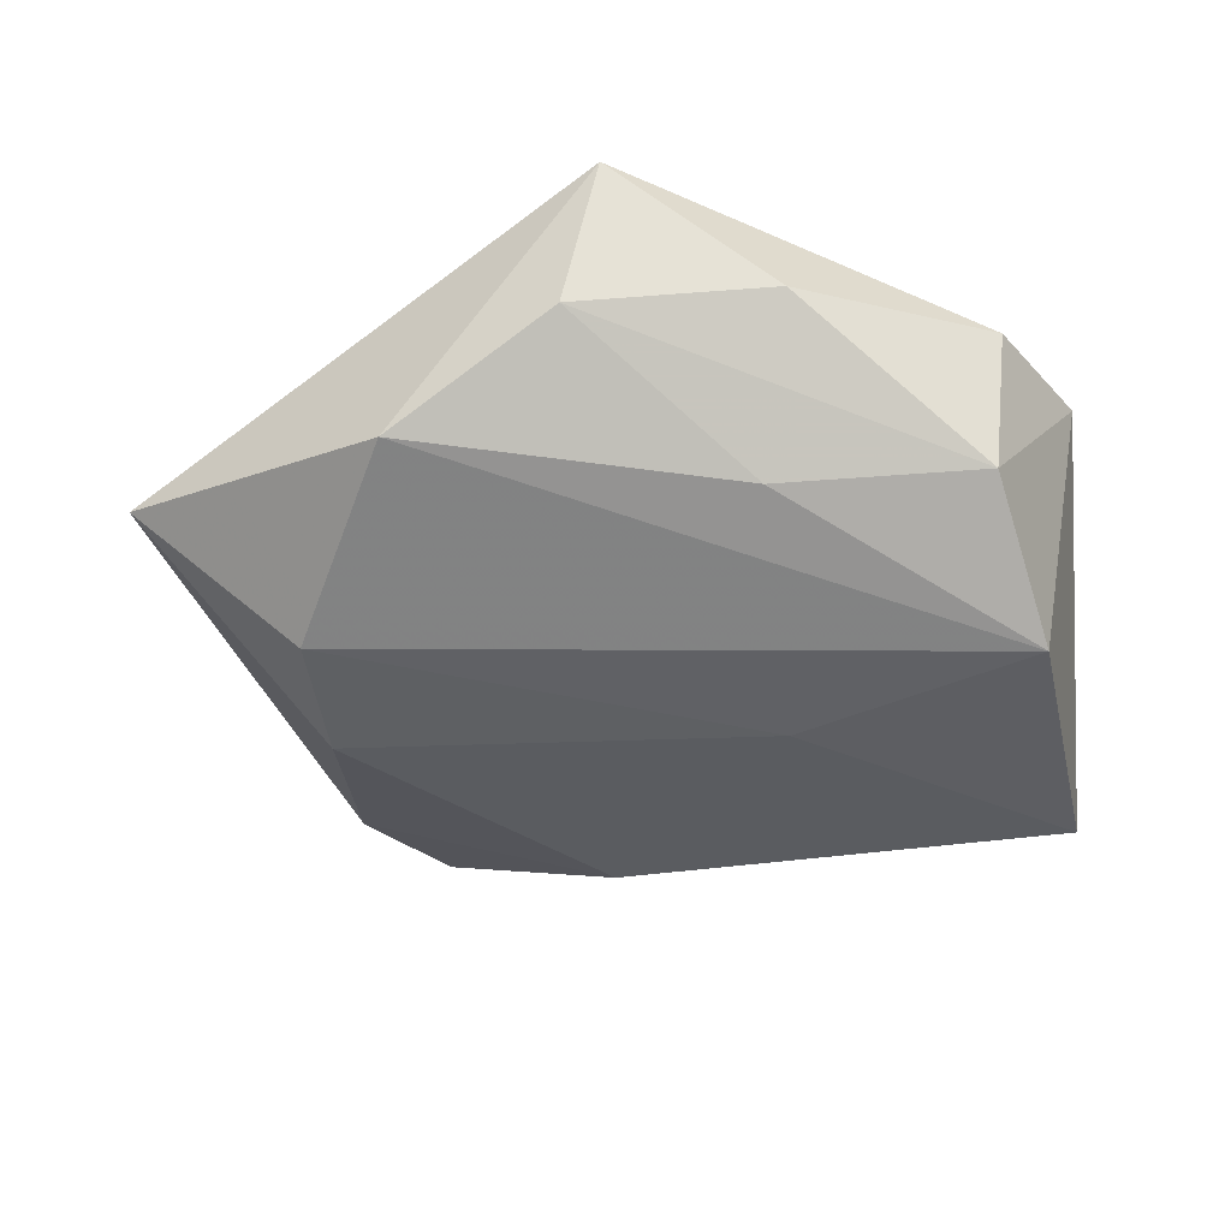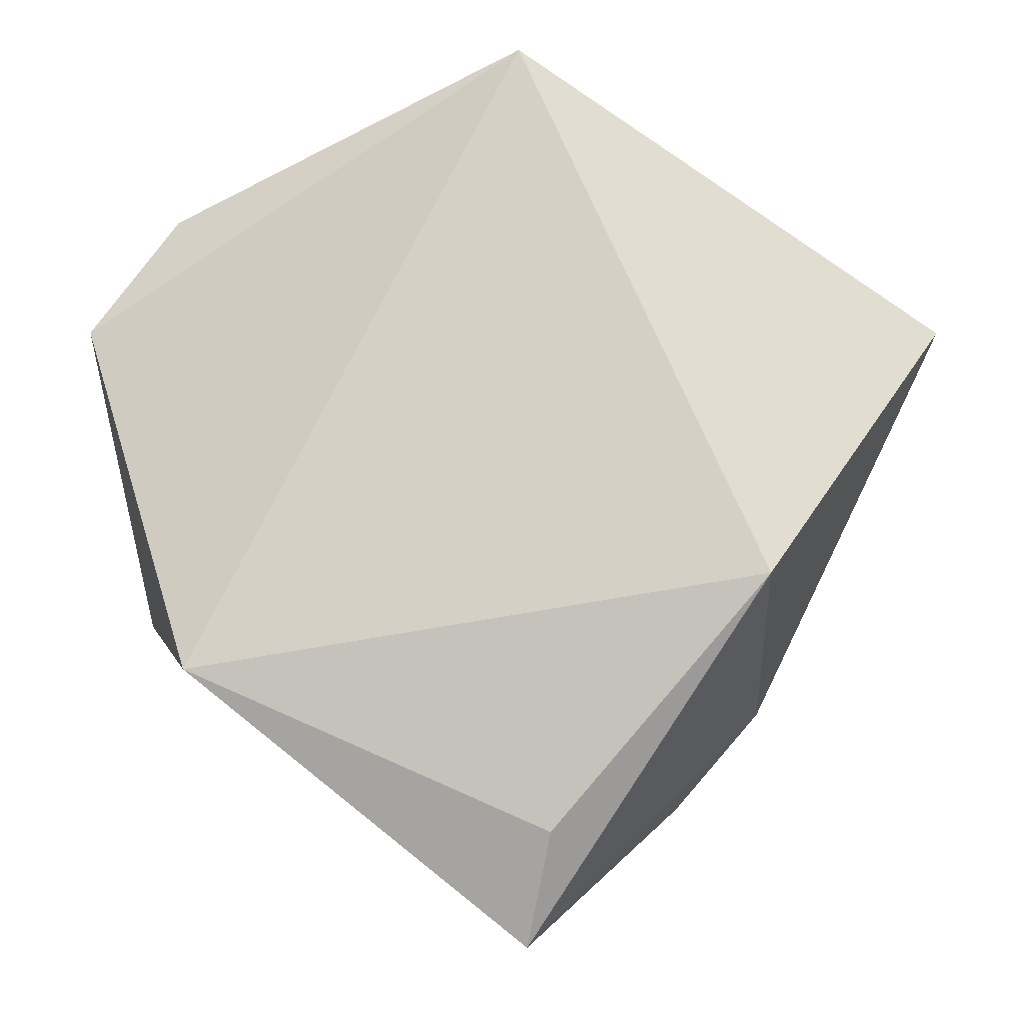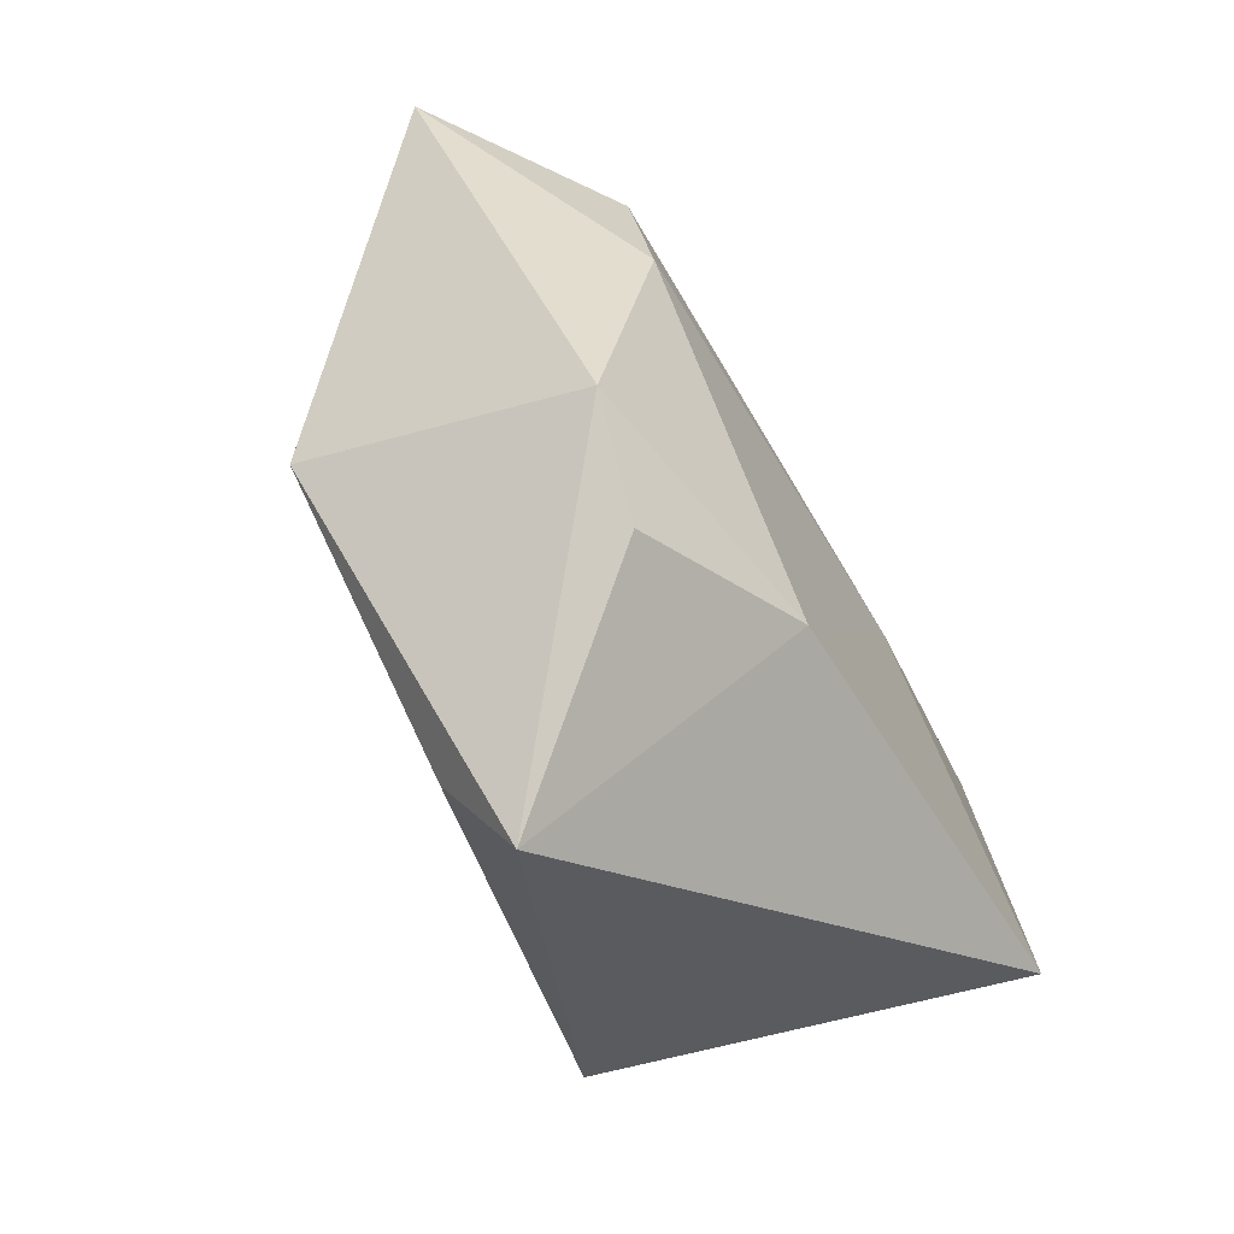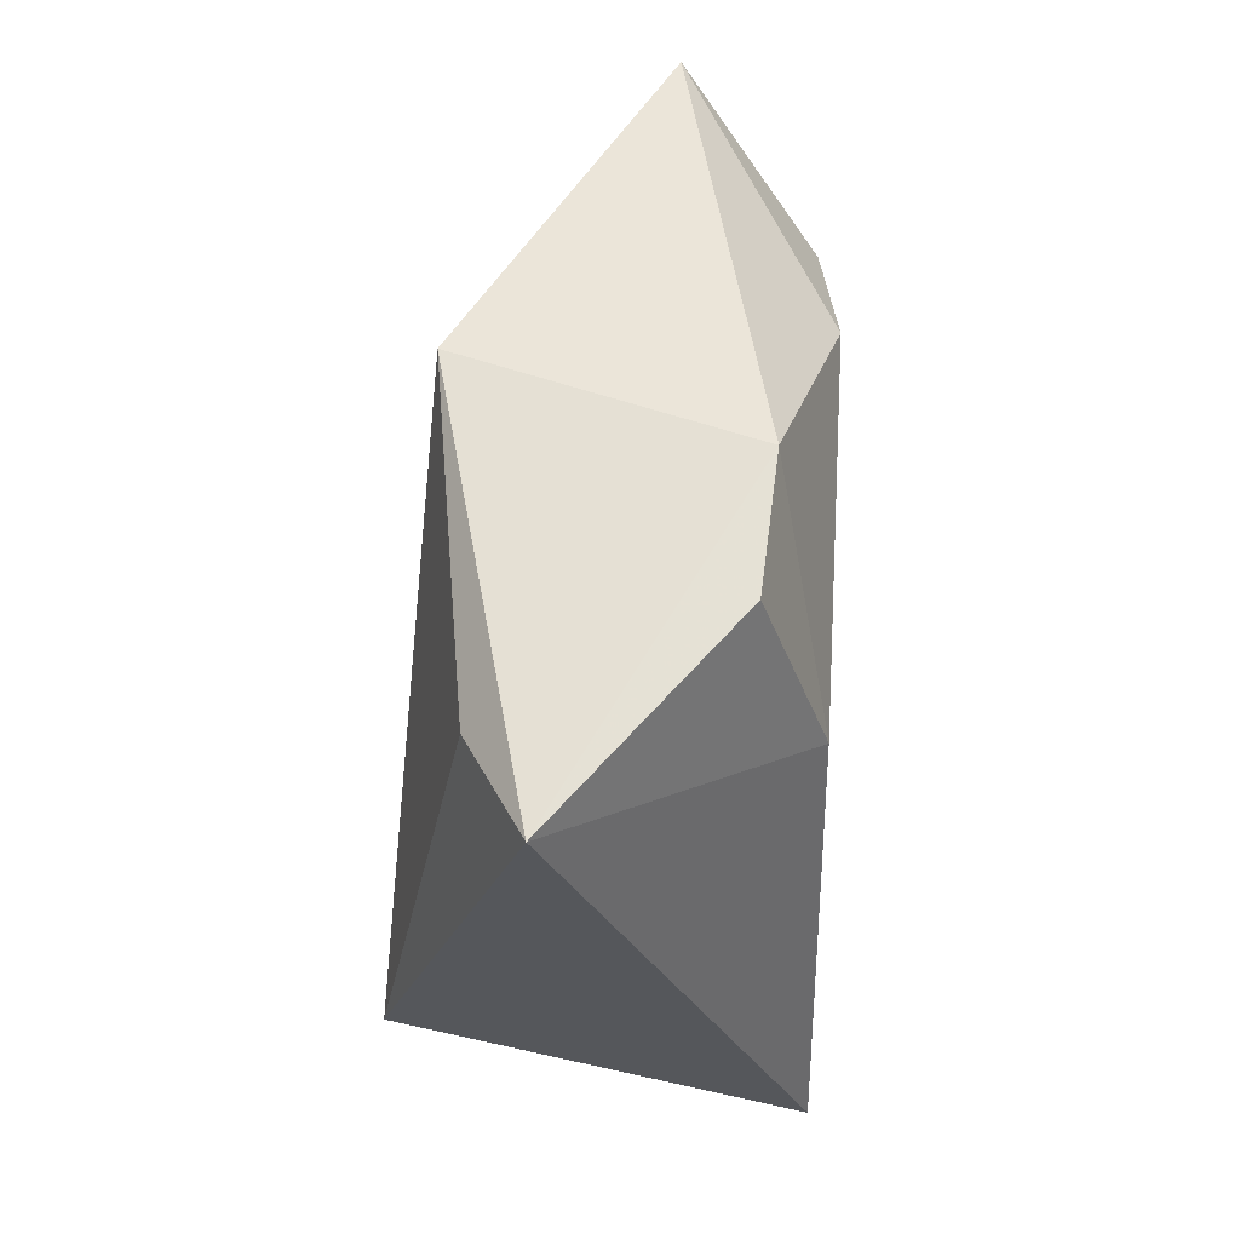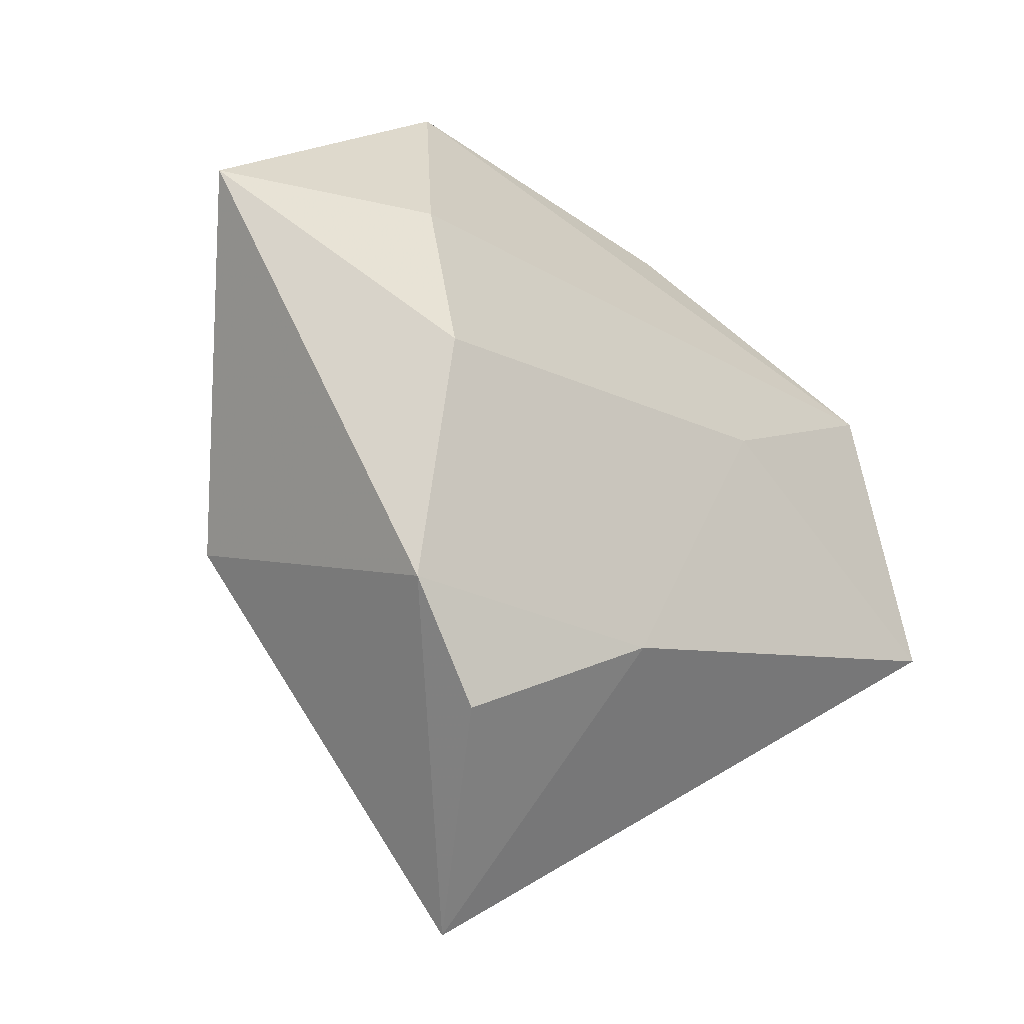
<metadata>
{"format":"obj","ext":"obj","renderer":"f3d","projection":"perspective","resolution":1024,"background":"white","views":[{"elev":-37.4,"azim":177.8,"up":"+Z"},{"elev":-11.5,"azim":9.1,"up":"+Y"},{"elev":-69.2,"azim":118.2,"up":"+Y"},{"elev":-65.6,"azim":88.0,"up":"+Y"},{"elev":-28.4,"azim":133.7,"up":"+Y"}]}
</metadata>
<code>
v -0.02991 0.03078 -0.008072
v 0.01058 -0.04092 0.01338
v 0.02744 0.03371 -0.0087
v 0.007698 0.04496 0.01638
v 0.03431 -0.01464 0.01691
v 0.05249 0.01607 -0.003848
v 0.007184 -0.05271 0.007608
v -0.01243 0.004259 -0.02038
v -0.04378 -0.01279 -0.01985
v 0.01123 0.0418 0.001043
v 0.003475 -0.02647 -0.01802
v -0.02754 -0.02391 0.02072
v 0.03079 -0.02599 -0.01214
v -0.009701 0.04139 0.004307
v -0.03234 0.02871 0.01116
v -0.04174 0.01565 0.013
v 0.02152 -0.03683 -0.01064
v -0.007967 0.03081 -0.01073
v -0.03592 0.01695 -0.01883
v 0.03263 -0.001955 -0.01881
v 0.03507 0.01283 -0.01749
f 12 9 7
f 16 9 12
f 16 12 4
f 4 12 5
f 7 9 11
f 13 5 7
f 13 11 20
f 3 4 6
f 6 4 5
f 5 13 6
f 6 13 20
f 19 9 16
f 16 1 19
f 7 5 2
f 2 12 7
f 5 12 2
f 10 4 3
f 15 1 16
f 16 4 15
f 7 11 17
f 17 13 7
f 11 13 17
f 9 19 8
f 8 11 9
f 20 11 8
f 21 19 3
f 3 6 21
f 21 6 20
f 20 8 21
f 21 8 19
f 3 19 18
f 18 19 1
f 18 10 3
f 1 10 18
f 14 10 1
f 4 10 14
f 1 15 14
f 14 15 4

</code>
